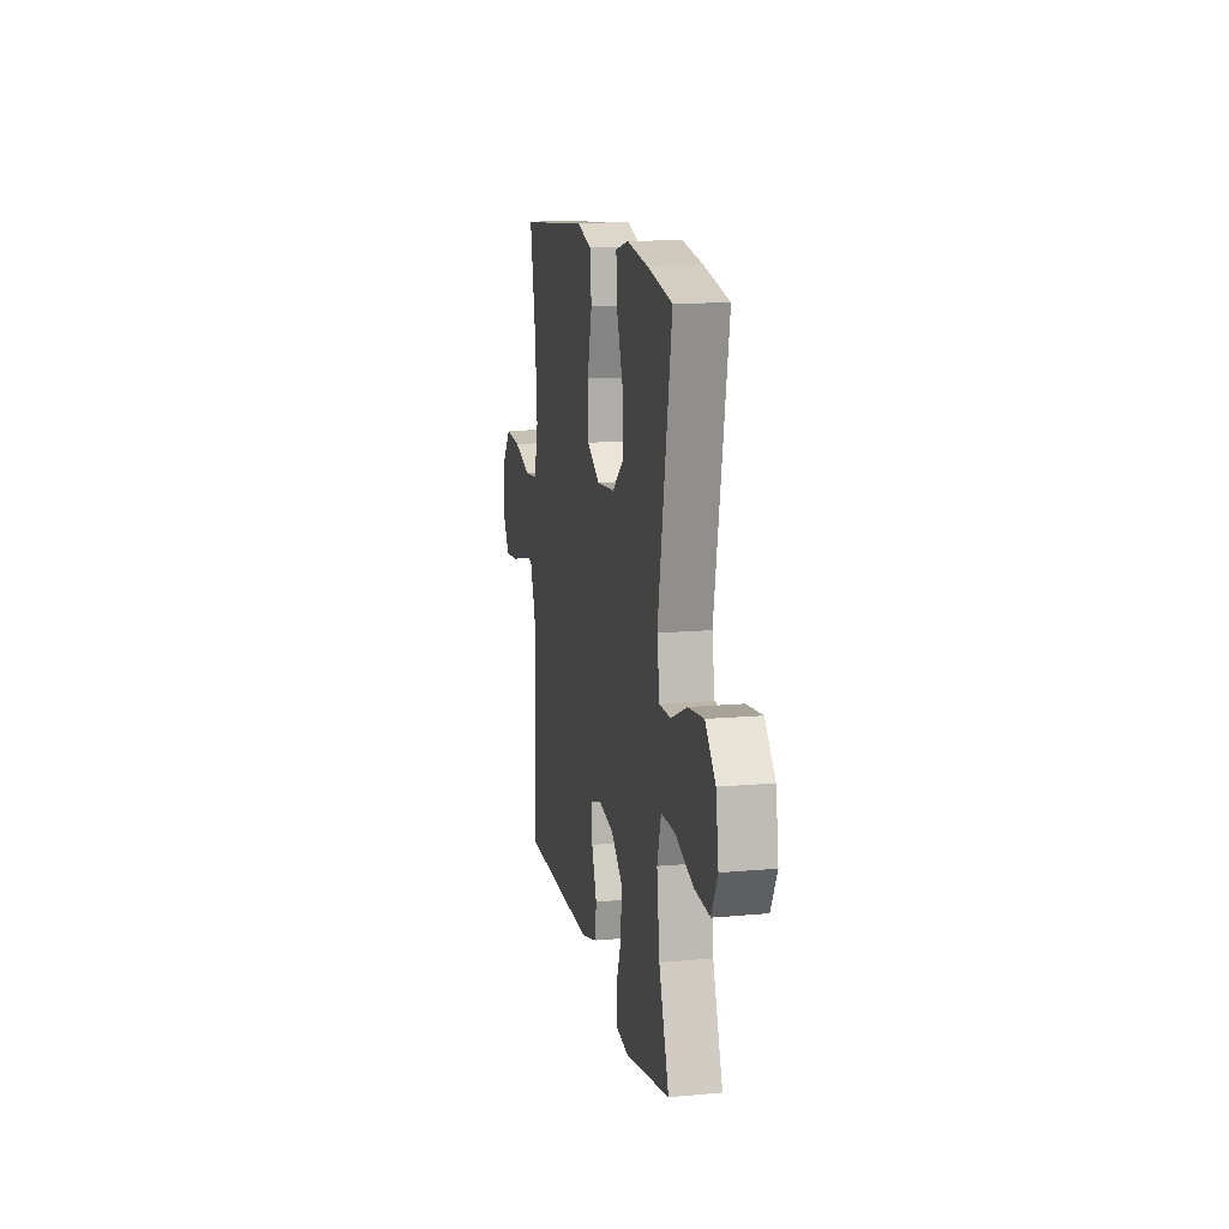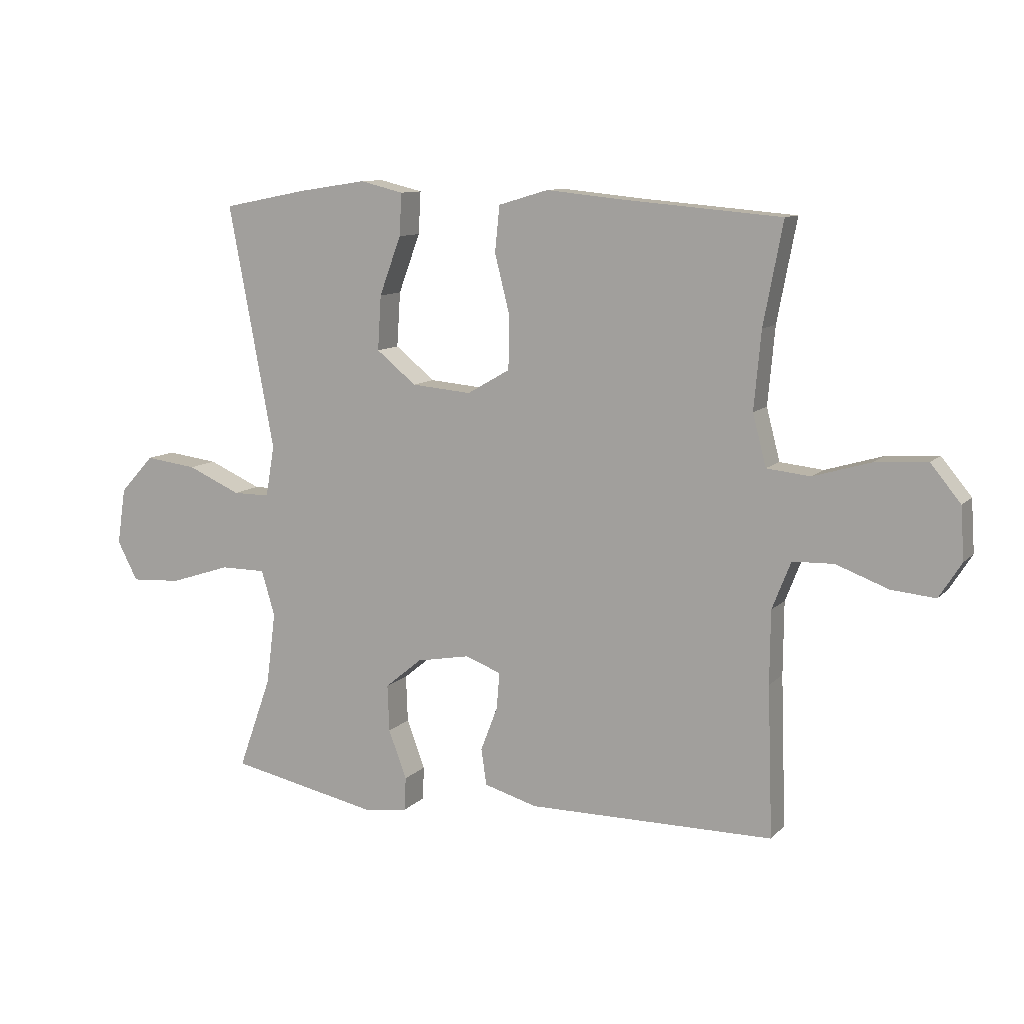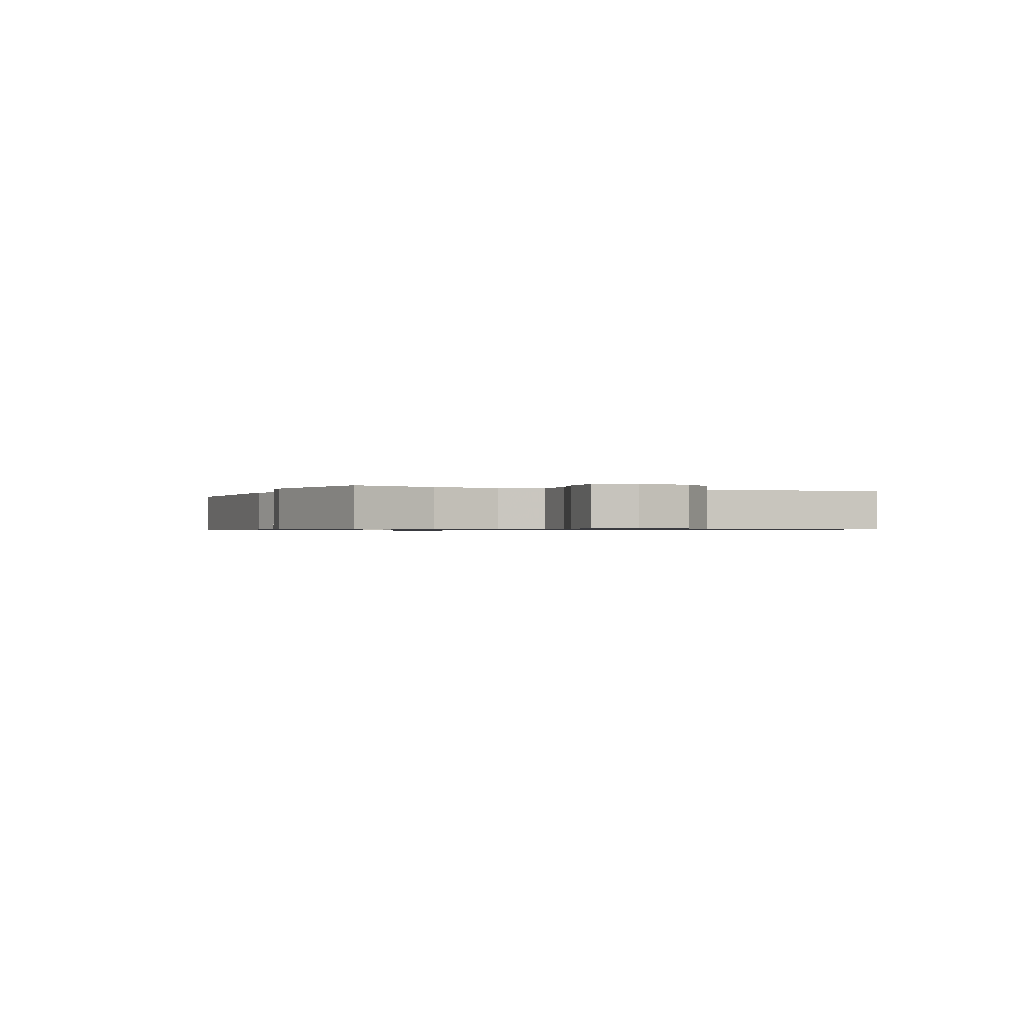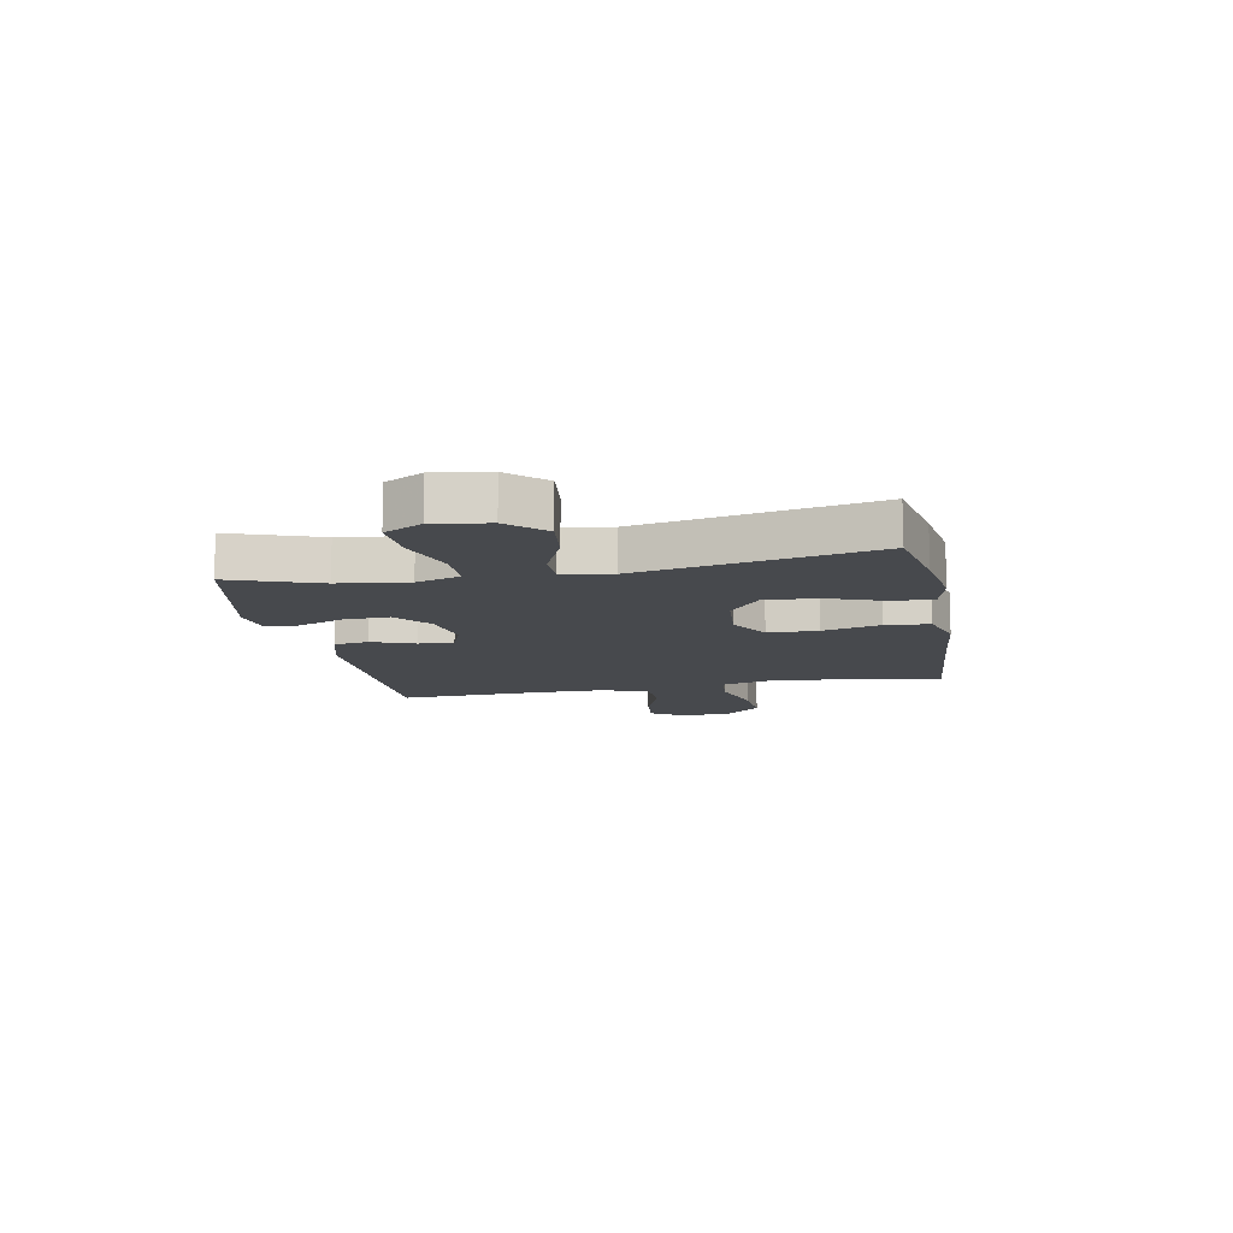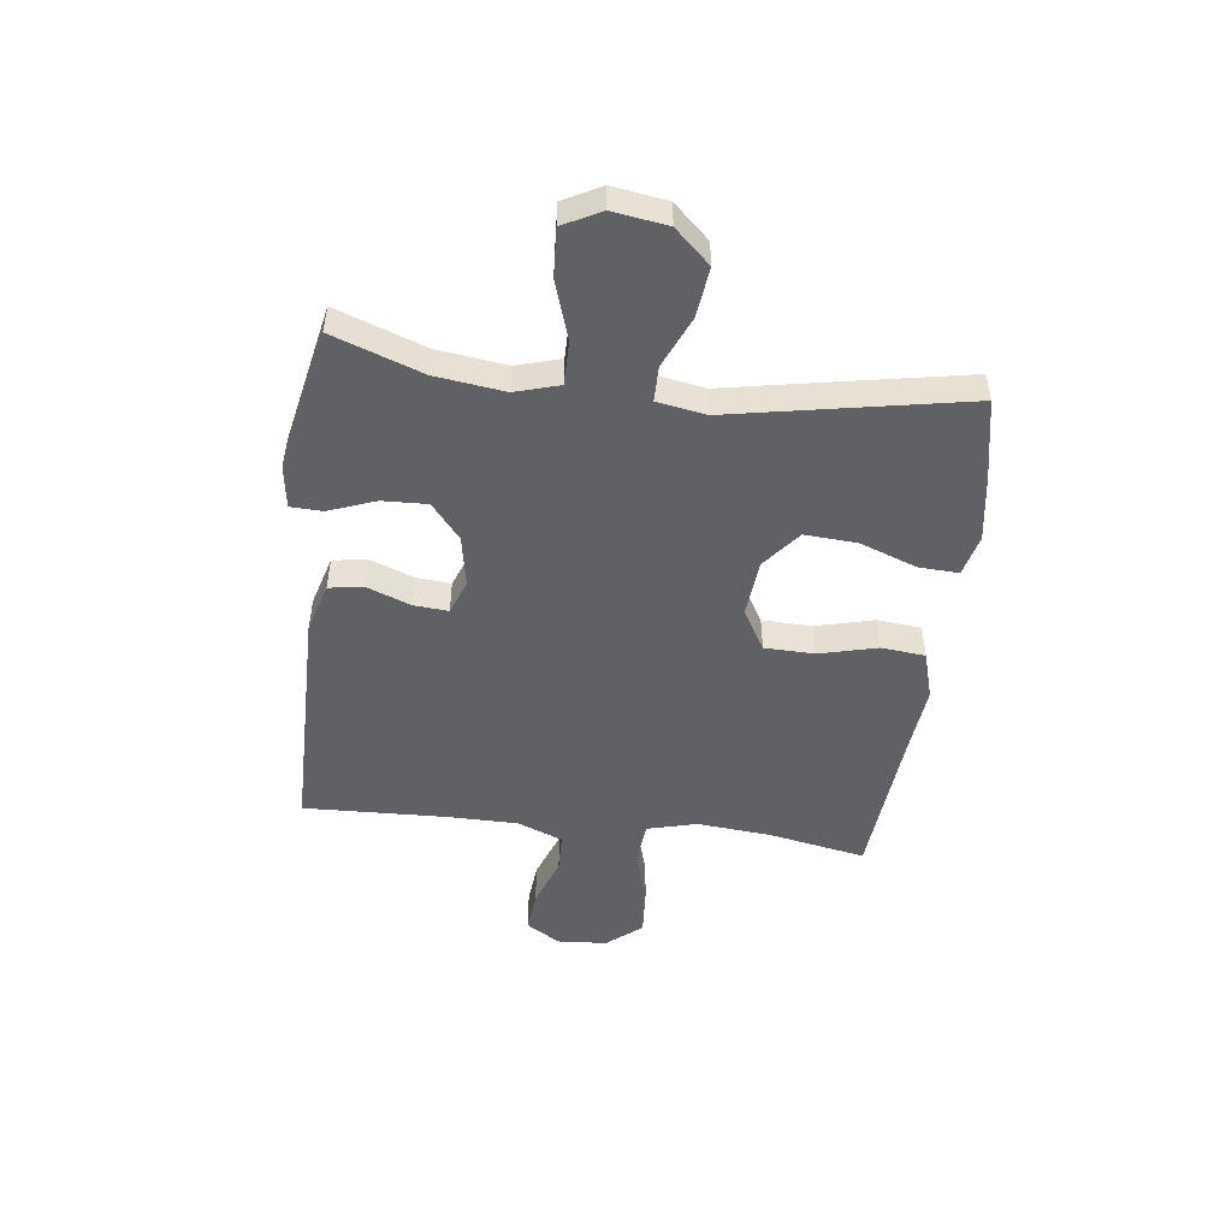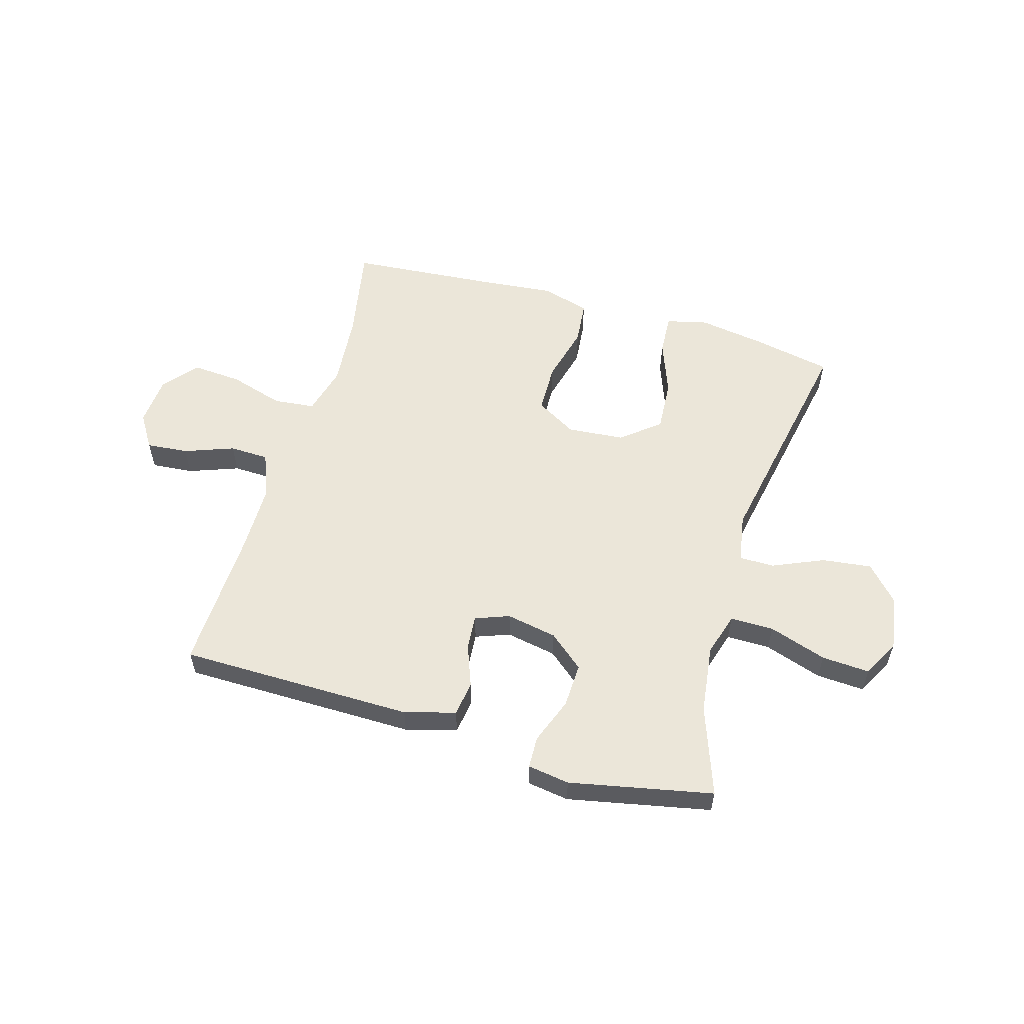
<metadata>
{"format":"obj","ext":"obj","renderer":"f3d","projection":"perspective","resolution":1024,"background":"white","views":[{"elev":14.1,"azim":-101.3,"up":"+Z"},{"elev":10.3,"azim":24.7,"up":"+Z"},{"elev":-0.7,"azim":-112.8,"up":"+Y"},{"elev":-12.2,"azim":-79.0,"up":"+Y"},{"elev":-49.3,"azim":-97.0,"up":"+Y"},{"elev":56.5,"azim":-163.6,"up":"+Y"}]}
</metadata>
<code>
v -0.5 0.07 0.5
v -0.357 0.07 0.528
v -0.239 0.07 0.546
v -0.165 0.07 0.528
v -0.169 0.07 0.456
v -0.206 0.07 0.356
v -0.212 0.07 0.263
v -0.144 0.07 0.208
v -0.042 0.07 0.199
v 0.031 0.07 0.241
v 0.033 0.07 0.33
v 0.007 0.07 0.433
v 0.015 0.07 0.511
v 0.1 0.07 0.536
v 0.228 0.07 0.523
v 0.5 0.07 0.5
v 0.467 0.07 0.327
v 0.455 0.07 0.195
v 0.478 0.07 0.107
v 0.552 0.07 0.099
v 0.65 0.07 0.128
v 0.739 0.07 0.134
v 0.79 0.07 0.072
v 0.796 0.07 -0.017
v 0.758 0.07 -0.077
v 0.683 0.07 -0.07
v 0.594 0.07 -0.037
v 0.524 0.07 -0.039
v 0.492 0.07 -0.12
v 0.491 0.07 -0.244
v 0.5 0.07 -0.5
v 0.08 0.07 -0.502
v -0.011 0.07 -0.476
v -0.02 0.07 -0.414
v 0.009 0.07 -0.338
v 0.014 0.07 -0.276
v -0.047 0.07 -0.253
v -0.138 0.07 -0.27
v -0.201 0.07 -0.322
v -0.198 0.07 -0.402
v -0.167 0.07 -0.485
v -0.169 0.07 -0.542
v -0.244 0.07 -0.553
v -0.5 0.07 -0.5
v -0.443 0.07 -0.341
v -0.427 0.07 -0.218
v -0.45 0.07 -0.14
v -0.528 0.07 -0.14
v -0.632 0.07 -0.174
v -0.718 0.07 -0.179
v -0.753 0.07 -0.112
v -0.738 0.07 -0.015
v -0.68 0.07 0.048
v -0.591 0.07 0.037
v -0.5 0.07 -0.003
v -0.437 0.07 -0.003
v -0.422 0.07 0.084
v -0.5 0 0.5
v -0.357 0 0.528
v -0.239 0 0.546
v -0.165 0 0.528
v -0.169 0 0.456
v -0.206 0 0.356
v -0.212 0 0.263
v -0.144 0 0.208
v -0.042 0 0.199
v 0.031 0 0.241
v 0.033 0 0.33
v 0.007 0 0.433
v 0.015 0 0.511
v 0.1 0 0.536
v 0.228 0 0.523
v 0.5 0 0.5
v 0.467 0 0.327
v 0.455 0 0.195
v 0.478 0 0.107
v 0.552 0 0.099
v 0.65 0 0.128
v 0.739 0 0.134
v 0.79 0 0.072
v 0.796 0 -0.017
v 0.758 0 -0.077
v 0.683 0 -0.07
v 0.594 0 -0.037
v 0.524 0 -0.039
v 0.492 0 -0.12
v 0.491 0 -0.244
v 0.5 0 -0.5
v 0.08 0 -0.502
v -0.011 0 -0.476
v -0.02 0 -0.414
v 0.009 0 -0.338
v 0.014 0 -0.276
v -0.047 0 -0.253
v -0.138 0 -0.27
v -0.201 0 -0.322
v -0.198 0 -0.402
v -0.167 0 -0.485
v -0.169 0 -0.542
v -0.244 0 -0.553
v -0.5 0 -0.5
v -0.443 0 -0.341
v -0.427 0 -0.218
v -0.45 0 -0.14
v -0.528 0 -0.14
v -0.632 0 -0.174
v -0.718 0 -0.179
v -0.753 0 -0.112
v -0.738 0 -0.015
v -0.68 0 0.048
v -0.591 0 0.037
v -0.5 0 -0.003
v -0.437 0 -0.003
v -0.422 0 0.084
f 52 53 54 55
f 52 55 56
f 51 52 56
f 48 49 50 51
f 47 48 51 56
f 46 47 56 57
f 42 43 44 45
f 40 41 42 45
f 39 40 45 46
f 38 39 46 57
f 32 33 34 35
f 30 31 32 35
f 29 30 35 36
f 28 29 36 37
f 24 25 26 27
f 24 27 28
f 23 24 28
f 20 21 22 23
f 19 20 23 28
f 15 16 17
f 15 17 18
f 14 15 18 19
f 11 12 13 14
f 10 11 14 19
f 3 4 5 6
f 3 6 7
f 2 3 7
f 1 2 7
f 57 1 7
f 38 57 7 8
f 37 38 8 9
f 19 28 37
f 9 10 19 37
f 112 111 110 109
f 113 112 109
f 113 109 108
f 108 107 106 105
f 113 108 105 104
f 114 113 104 103
f 102 101 100 99
f 102 99 98 97
f 103 102 97 96
f 114 103 96 95
f 92 91 90 89
f 92 89 88 87
f 93 92 87 86
f 94 93 86 85
f 84 83 82 81
f 85 84 81
f 85 81 80
f 80 79 78 77
f 85 80 77 76
f 74 73 72
f 75 74 72
f 76 75 72 71
f 71 70 69 68
f 76 71 68 67
f 63 62 61 60
f 64 63 60
f 64 60 59
f 64 59 58
f 64 58 114
f 65 64 114 95
f 66 65 95 94
f 94 85 76
f 94 76 67 66
f 1 58 59 2
f 2 59 60 3
f 3 60 61 4
f 4 61 62 5
f 5 62 63 6
f 6 63 64 7
f 7 64 65 8
f 8 65 66 9
f 9 66 67 10
f 10 67 68 11
f 11 68 69 12
f 12 69 70 13
f 13 70 71 14
f 14 71 72 15
f 15 72 73 16
f 16 73 74 17
f 17 74 75 18
f 18 75 76 19
f 19 76 77 20
f 20 77 78 21
f 21 78 79 22
f 22 79 80 23
f 23 80 81 24
f 24 81 82 25
f 25 82 83 26
f 26 83 84 27
f 27 84 85 28
f 28 85 86 29
f 29 86 87 30
f 30 87 88 31
f 31 88 89 32
f 32 89 90 33
f 33 90 91 34
f 34 91 92 35
f 35 92 93 36
f 36 93 94 37
f 37 94 95 38
f 38 95 96 39
f 39 96 97 40
f 40 97 98 41
f 41 98 99 42
f 42 99 100 43
f 43 100 101 44
f 44 101 102 45
f 45 102 103 46
f 46 103 104 47
f 47 104 105 48
f 48 105 106 49
f 49 106 107 50
f 50 107 108 51
f 51 108 109 52
f 52 109 110 53
f 53 110 111 54
f 54 111 112 55
f 55 112 113 56
f 56 113 114 57
f 57 114 58 1

</code>
